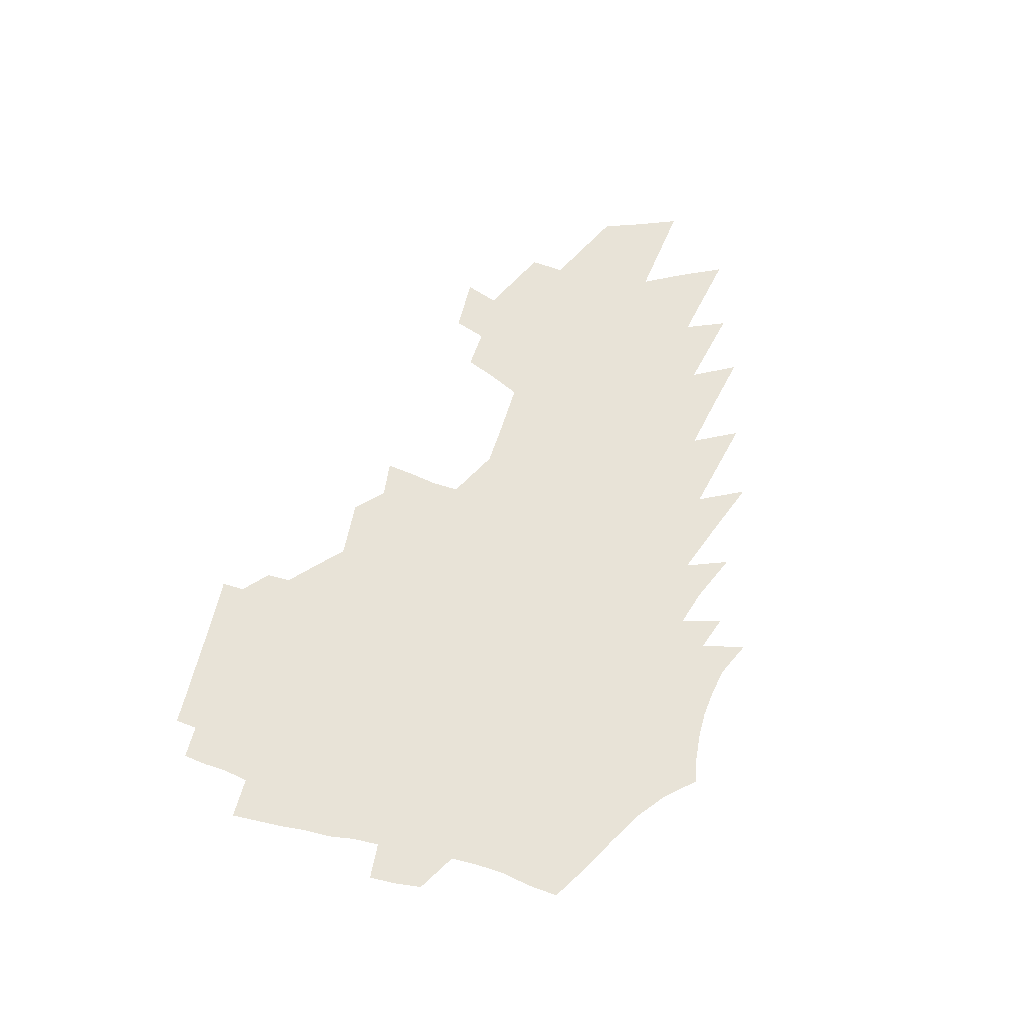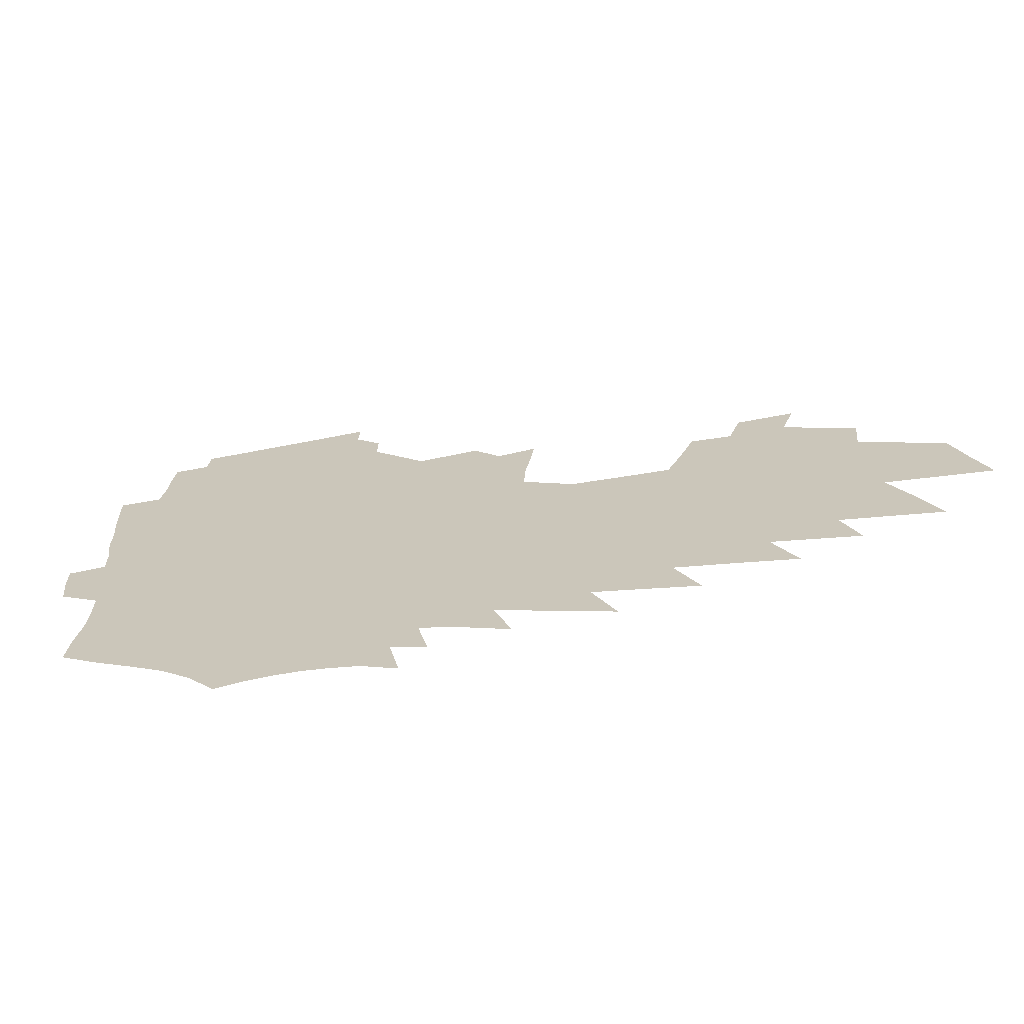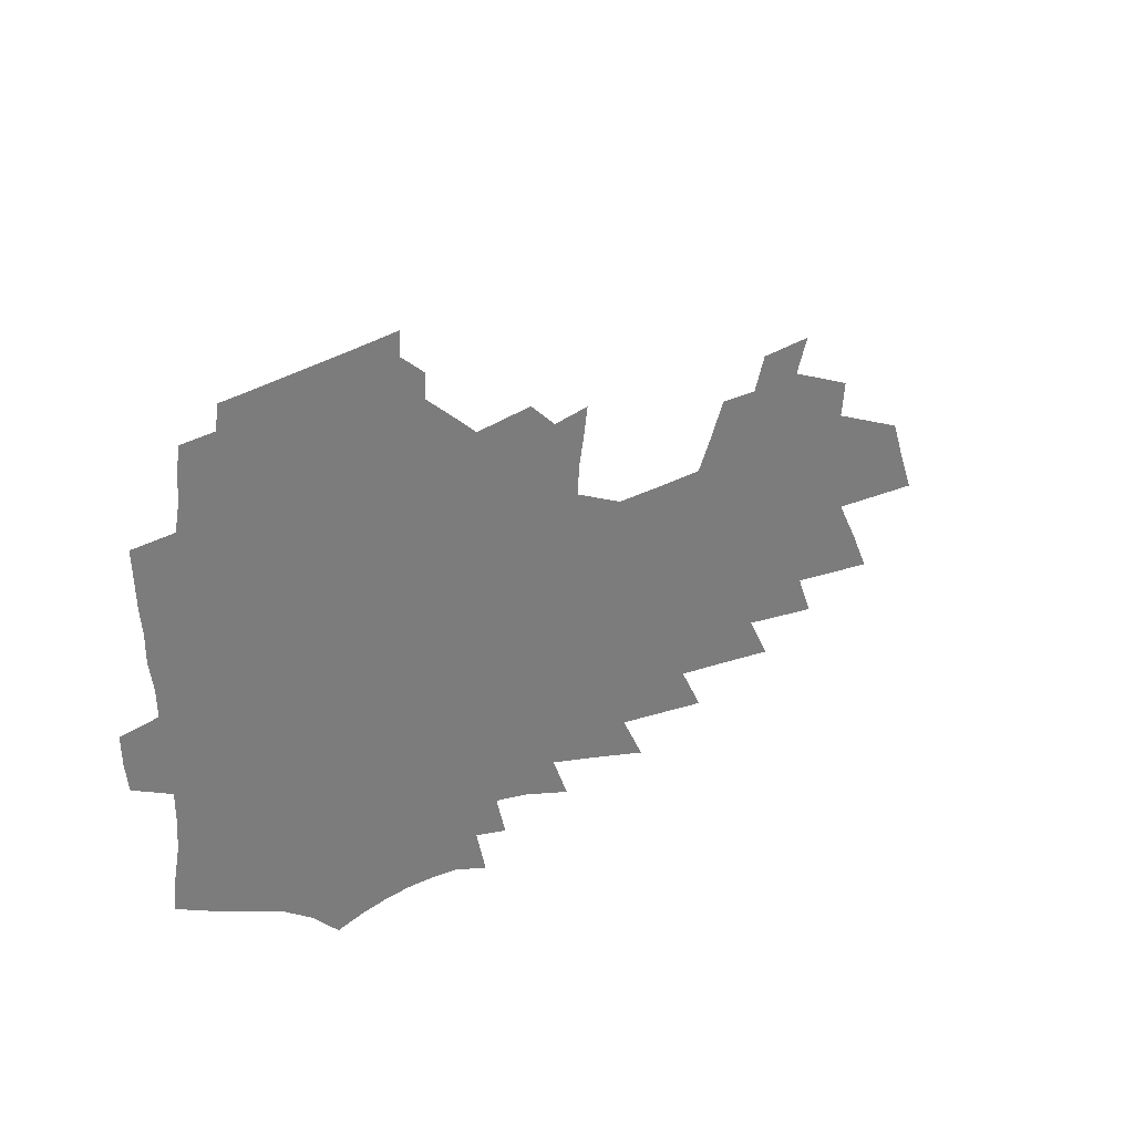
<metadata>
{"format":"obj","ext":"obj","renderer":"f3d","projection":"perspective","resolution":1024,"background":"white","views":[{"elev":61.7,"azim":-75.3,"up":"+Z"},{"elev":-66.1,"azim":10.5,"up":"+Y"},{"elev":32.8,"azim":-40.4,"up":"+Y"}]}
</metadata>
<code>
v 204.8 253.7 0
v 203.4 266.6 0
v 203.1 279.5 0
v 217.9 187.4 0
v 219.3 201.7 0
v 222.2 216.4 0
v 223 229.7 0
v 222.9 242.6 0
v 221.3 255.2 0
v 220.9 267.9 0
v 220.4 280.6 0
v 220.1 293.3 0
v 218.2 306 0
v 218.2 318.6 0
v 217.1 331.3 0
v 216.8 343.8 0
v 216.3 356.2 0
v 234.5 177 0
v 234.5 190.6 0
v 236.5 204.9 0
v 237.8 218.5 0
v 240.1 232.1 0
v 240.5 244.5 0
v 238 256.7 0
v 237.4 269.1 0
v 236.7 281.6 0
v 236.2 294.1 0
v 235.7 306.7 0
v 234.8 319.2 0
v 235 331.7 0
v 235.8 343.8 0
v 235.8 355.9 0
v 238.1 367.6 0
v 238.9 379.2 0
v 240.5 390.4 0
v 251.6 167.3 0
v 249.9 179.9 0
v 250.9 193.8 0
v 251.3 207 0
v 252.2 220.2 0
v 253 233 0
v 254.7 245.8 0
v 252.5 257.8 0
v 251 270.1 0
v 250.4 282.5 0
v 251.2 294.9 0
v 250 307.4 0
v 249.7 319.8 0
v 250.7 332.1 0
v 251.4 344.2 0
v 251.7 356.2 0
v 253.1 367.9 0
v 254.4 379.3 0
v 256.5 390.4 0
v 257.8 401.1 0
v 267.8 157.8 0
v 267.3 171.1 0
v 266.6 183.9 0
v 266.2 196.6 0
v 266.4 209.4 0
v 266.3 221.9 0
v 266.3 234.3 0
v 266.8 246.7 0
v 265.8 258.7 0
v 264.6 270.9 0
v 264 283.3 0
v 263.3 295.7 0
v 263.3 308.1 0
v 264 320.5 0
v 264.4 332.6 0
v 265.2 344.6 0
v 265.5 356.5 0
v 266.5 368.2 0
v 268.1 379.6 0
v 269.5 390.6 0
v 271.1 401.3 0
v 281.5 146.6 0
v 282.5 161.9 0
v 281.7 174.4 0
v 280.7 186.6 0
v 280.6 199.2 0
v 279.8 211.2 0
v 279.8 223.5 0
v 279.5 235.5 0
v 279.1 247.5 0
v 277.9 259.5 0
v 276.9 271.7 0
v 276.1 284 0
v 276 296.3 0
v 276 308.7 0
v 276.6 321 0
v 276.8 333.1 0
v 277 345.1 0
v 278.3 356.9 0
v 279 368.5 0
v 280.8 379.9 0
v 281.6 390.9 0
v 283.4 401.7 0
v 293.7 132.8 0
v 294.8 150.2 0
v 294.8 164 0
v 294 176.3 0
v 293.9 189 0
v 293.3 200.9 0
v 292.8 212.9 0
v 292.4 224.7 0
v 292.3 236.5 0
v 291.1 248.2 0
v 290.1 260.1 0
v 289 272.3 0
v 288.8 284.5 0
v 288.3 296.8 0
v 288.4 309.1 0
v 288.7 321.4 0
v 289.1 333.5 0
v 289.8 345.5 0
v 290.2 357.3 0
v 291.5 369 0
v 292.2 380.3 0
v 293.5 391.3 0
v 294.4 401.9 0
v 306.4 135 0
v 306.9 152.3 0
v 306.5 165.6 0
v 305.9 177.8 0
v 305.6 190.3 0
v 305.2 202.3 0
v 304.4 213.8 0
v 304.7 225.8 0
v 304.6 237.4 0
v 303.3 248.8 0
v 302 260.7 0
v 301.1 272.8 0
v 300.8 284.9 0
v 300.4 297.3 0
v 300.7 309.6 0
v 300.7 321.8 0
v 301.2 333.9 0
v 301.7 345.8 0
v 302.1 357.6 0
v 303 369.3 0
v 303.5 380.5 0
v 304.7 391.6 0
v 305.4 402.2 0
v 318.7 136 0
v 318.3 152.6 0
v 317.8 166 0
v 317.4 178.8 0
v 317 191.4 0
v 316.6 203.3 0
v 316.2 215 0
v 316.1 226.6 0
v 316 238 0
v 315.1 249.2 0
v 314.1 260.9 0
v 313.1 273.1 0
v 312.6 285.5 0
v 312.3 297.8 0
v 312.4 310 0
v 312.6 322.1 0
v 312.9 334.1 0
v 313.4 346.1 0
v 313.8 357.8 0
v 314.5 369.6 0
v 315.1 380.9 0
v 315.8 391.8 0
v 316.4 402.5 0
v 330.9 135.9 0
v 329.9 152.1 0
v 329.2 165.5 0
v 328.6 179 0
v 328.1 192 0
v 327.6 203.7 0
v 327.3 215.5 0
v 326.9 227 0
v 326.8 238.5 0
v 326.3 249.5 0
v 325.6 260.9 0
v 324.7 273.3 0
v 324.2 286.1 0
v 324.1 298.1 0
v 324.3 310.1 0
v 324.6 322.3 0
v 324.9 334.4 0
v 325.2 346.3 0
v 325.7 358.1 0
v 326 369.8 0
v 326.6 381.1 0
v 327.1 392.1 0
v 327.5 402.9 0
v 343.5 134.4 0
v 341.9 150.8 0
v 340.9 165.2 0
v 340.1 178.3 0
v 339.2 191.7 0
v 338.7 203.9 0
v 338.2 215.7 0
v 337.8 227.4 0
v 337.5 238.7 0
v 337.2 249.8 0
v 336.8 261.2 0
v 336.3 273.4 0
v 335.8 286.1 0
v 335.9 298.1 0
v 336.2 310.2 0
v 336.7 322.3 0
v 336.8 334.5 0
v 337.3 346.4 0
v 337.7 358.3 0
v 338 369.9 0
v 338 381.5 0
v 338.6 392.5 0
v 339.2 403.4 0
v 356.8 131.7 0
v 354.6 148.8 0
v 352.9 164 0
v 351.8 177.7 0
v 350.5 191.4 0
v 350.1 203.3 0
v 349.4 215.6 0
v 348.7 227.5 0
v 348.2 239.1 0
v 348 250 0
v 347.9 261.2 0
v 347.7 273.3 0
v 347.7 285.5 0
v 347.9 297.8 0
v 348.3 310 0
v 348.8 322.4 0
v 349.1 334.5 0
v 349.5 346.5 0
v 349.9 358.4 0
v 350 370.1 0
v 350.3 381.6 0
v 373.8 123.7 0
v 369 144.7 0
v 365.5 162.7 0
v 364 176.7 0
v 362.6 190.3 0
v 361.3 203.5 0
v 360.8 215.3 0
v 359.7 227.7 0
v 359.1 239.1 0
v 358.7 250.1 0
v 358.9 261.3 0
v 359.2 273.1 0
v 359.5 284.9 0
v 359.9 297.1 0
v 360.4 309.6 0
v 361 322.2 0
v 361.5 334.5 0
v 361.9 346.5 0
v 362.3 358.5 0
v 385.4 138.8 0
v 380.7 158.2 0
v 376.9 175.1 0
v 375.3 188.8 0
v 374.1 202 0
v 372.4 215.1 0
v 370.8 227.7 0
v 370.1 239.1 0
v 369.9 250.2 0
v 370.1 261.3 0
v 370.6 272.8 0
v 371.1 284.5 0
v 371.8 296.8 0
v 372.5 309.3 0
v 373.3 322 0
v 373.9 334.3 0
v 374.6 346.6 0
v 397.8 152.8 0
v 393.1 170.3 0
v 391 184.9 0
v 389.1 198.9 0
v 386.1 213.2 0
v 383.9 226.4 0
v 383.6 238 0
v 382.5 249.8 0
v 382.1 261.3 0
v 382.5 272.8 0
v 383.2 284.6 0
v 383.8 296.6 0
v 385 309.2 0
v 385.7 321.7 0
v 386.7 334.3 0
v 388.3 347.4 0
v 421.3 142.4 0
v 413.7 162.9 0
v 408 180.6 0
v 406.5 194.7 0
v 402.1 210.2 0
v 397.5 225.2 0
v 396.8 237.3 0
v 396 249.3 0
v 395.9 261 0
v 395.8 272.8 0
v 395.8 284.6 0
v 396.4 296.6 0
v 398 309.3 0
v 398.7 321.7 0
v 400.1 334.6 0
v 402.4 348.3 0
v 438.1 153.6 0
v 431.8 172.3 0
v 427.5 188.7 0
v 421.5 205.6 0
v 414.2 222.6 0
v 411.3 236.2 0
v 409.8 248.6 0
v 410.3 260.5 0
v 409.9 272.6 0
v 409.4 284.7 0
v 410.8 297 0
v 411.8 309.5 0
v 413.2 322.3 0
v 414.9 335.5 0
v 466.6 142.4 0
v 455.7 164.9 0
v 448.7 183.5 0
v 443.6 200 0
v 435 218.2 0
v 429.3 233.8 0
v 427.3 247 0
v 427.2 259.6 0
v 426 272.2 0
v 427.1 284.7 0
v 427.4 297.3 0
v 428.1 310.2 0
v 430.6 323.8 0
v 432.6 337.4 0
v 478.3 159.5 0
v 469.8 179.3 0
v 462.7 197.4 0
v 457 213.8 0
v 449.2 231 0
v 445.3 245.4 0
v 446.5 258.3 0
v 447.8 271.3 0
v 451 284.4 0
v 502.8 153.6 0
v 491.9 175.4 0
v 483.8 194.3 0
v 474.6 212.9 0
v 468.8 228.8 0
v 464.5 243.5 0
v 463.6 256.9 0
v 465.2 269.8 0
v 470.9 283.2 0
v 517.5 169.9 0
v 509.2 189.3 0
v 502.1 207.4 0
v 495 224.5 0
v 491.6 239.8 0
v 489.5 254.3 0
v 491.2 268.1 0
v 497.3 282 0
v 504.4 296.7 0
v 510.9 311.8 0
v 546 163.5 0
v 535 184.8 0
v 532.5 201.6 0
v 524.9 219.6 0
v 521.8 235.7 0
v 521.4 250.9 0
v 522.3 265.8 0
v 522.3 280.7 0
v 525.2 295.4 0
v 529.8 310.3 0
v 535.2 325.7 0
v 574.5 175.6 0
v 566.6 195.2 0
v 560.5 213.6 0
v 555.6 231.1 0
v 554.3 247.3 0
v 553.4 263.3 0
v 552.8 279 0
v 555.1 294.6 0
v 555.9 310 0
v 561.7 326.1 0
v 611.8 185.7 0
v 602.2 206.3 0
v 591.8 226.3 0
v 589.3 243.7 0
v 587.2 260.7 0
v 587.2 277.3 0
v 588.9 293.7 0
v 639.9 219.5 0
v 632.3 239.1 0
v 625.8 257.9 0
f 8 9 1
f 1 9 2
f 9 10 2
f 2 10 3
f 10 11 3
f 18 19 4
f 4 19 5
f 19 20 5
f 5 20 6
f 20 21 6
f 6 21 7
f 21 22 7
f 7 22 8
f 22 23 8
f 8 23 9
f 23 24 9
f 9 24 10
f 24 25 10
f 10 25 11
f 25 26 11
f 11 26 12
f 26 27 12
f 12 27 13
f 27 28 13
f 13 28 14
f 28 29 14
f 14 29 15
f 29 30 15
f 15 30 16
f 30 31 16
f 16 31 17
f 31 32 17
f 36 37 18
f 18 37 19
f 37 38 19
f 19 38 20
f 38 39 20
f 20 39 21
f 39 40 21
f 21 40 22
f 40 41 22
f 22 41 23
f 41 42 23
f 23 42 24
f 42 43 24
f 24 43 25
f 43 44 25
f 25 44 26
f 44 45 26
f 26 45 27
f 45 46 27
f 27 46 28
f 46 47 28
f 28 47 29
f 47 48 29
f 29 48 30
f 48 49 30
f 30 49 31
f 49 50 31
f 31 50 32
f 50 51 32
f 32 51 33
f 51 52 33
f 33 52 34
f 52 53 34
f 34 53 35
f 53 54 35
f 56 57 36
f 36 57 37
f 57 58 37
f 37 58 38
f 58 59 38
f 38 59 39
f 59 60 39
f 39 60 40
f 60 61 40
f 40 61 41
f 61 62 41
f 41 62 42
f 62 63 42
f 42 63 43
f 63 64 43
f 43 64 44
f 64 65 44
f 44 65 45
f 65 66 45
f 45 66 46
f 66 67 46
f 46 67 47
f 67 68 47
f 47 68 48
f 68 69 48
f 48 69 49
f 69 70 49
f 49 70 50
f 70 71 50
f 50 71 51
f 71 72 51
f 51 72 52
f 72 73 52
f 52 73 53
f 73 74 53
f 53 74 54
f 74 75 54
f 54 75 55
f 75 76 55
f 77 78 56
f 56 78 57
f 78 79 57
f 57 79 58
f 79 80 58
f 58 80 59
f 80 81 59
f 59 81 60
f 81 82 60
f 60 82 61
f 82 83 61
f 61 83 62
f 83 84 62
f 62 84 63
f 84 85 63
f 63 85 64
f 85 86 64
f 64 86 65
f 86 87 65
f 65 87 66
f 87 88 66
f 66 88 67
f 88 89 67
f 67 89 68
f 89 90 68
f 68 90 69
f 90 91 69
f 69 91 70
f 91 92 70
f 70 92 71
f 92 93 71
f 71 93 72
f 93 94 72
f 72 94 73
f 94 95 73
f 73 95 74
f 95 96 74
f 74 96 75
f 96 97 75
f 75 97 76
f 97 98 76
f 99 100 77
f 77 100 78
f 100 101 78
f 78 101 79
f 101 102 79
f 79 102 80
f 102 103 80
f 80 103 81
f 103 104 81
f 81 104 82
f 104 105 82
f 82 105 83
f 105 106 83
f 83 106 84
f 106 107 84
f 84 107 85
f 107 108 85
f 85 108 86
f 108 109 86
f 86 109 87
f 109 110 87
f 87 110 88
f 110 111 88
f 88 111 89
f 111 112 89
f 89 112 90
f 112 113 90
f 90 113 91
f 113 114 91
f 91 114 92
f 114 115 92
f 92 115 93
f 115 116 93
f 93 116 94
f 116 117 94
f 94 117 95
f 117 118 95
f 95 118 96
f 118 119 96
f 96 119 97
f 119 120 97
f 97 120 98
f 120 121 98
f 99 122 100
f 122 123 100
f 100 123 101
f 123 124 101
f 101 124 102
f 124 125 102
f 102 125 103
f 125 126 103
f 103 126 104
f 126 127 104
f 104 127 105
f 127 128 105
f 105 128 106
f 128 129 106
f 106 129 107
f 129 130 107
f 107 130 108
f 130 131 108
f 108 131 109
f 131 132 109
f 109 132 110
f 132 133 110
f 110 133 111
f 133 134 111
f 111 134 112
f 134 135 112
f 112 135 113
f 135 136 113
f 113 136 114
f 136 137 114
f 114 137 115
f 137 138 115
f 115 138 116
f 138 139 116
f 116 139 117
f 139 140 117
f 117 140 118
f 140 141 118
f 118 141 119
f 141 142 119
f 119 142 120
f 142 143 120
f 120 143 121
f 143 144 121
f 122 145 123
f 145 146 123
f 123 146 124
f 146 147 124
f 124 147 125
f 147 148 125
f 125 148 126
f 148 149 126
f 126 149 127
f 149 150 127
f 127 150 128
f 150 151 128
f 128 151 129
f 151 152 129
f 129 152 130
f 152 153 130
f 130 153 131
f 153 154 131
f 131 154 132
f 154 155 132
f 132 155 133
f 155 156 133
f 133 156 134
f 156 157 134
f 134 157 135
f 157 158 135
f 135 158 136
f 158 159 136
f 136 159 137
f 159 160 137
f 137 160 138
f 160 161 138
f 138 161 139
f 161 162 139
f 139 162 140
f 162 163 140
f 140 163 141
f 163 164 141
f 141 164 142
f 164 165 142
f 142 165 143
f 165 166 143
f 143 166 144
f 166 167 144
f 145 168 146
f 168 169 146
f 146 169 147
f 169 170 147
f 147 170 148
f 170 171 148
f 148 171 149
f 171 172 149
f 149 172 150
f 172 173 150
f 150 173 151
f 173 174 151
f 151 174 152
f 174 175 152
f 152 175 153
f 175 176 153
f 153 176 154
f 176 177 154
f 154 177 155
f 177 178 155
f 155 178 156
f 178 179 156
f 156 179 157
f 179 180 157
f 157 180 158
f 180 181 158
f 158 181 159
f 181 182 159
f 159 182 160
f 182 183 160
f 160 183 161
f 183 184 161
f 161 184 162
f 184 185 162
f 162 185 163
f 185 186 163
f 163 186 164
f 186 187 164
f 164 187 165
f 187 188 165
f 165 188 166
f 188 189 166
f 166 189 167
f 189 190 167
f 168 191 169
f 191 192 169
f 169 192 170
f 192 193 170
f 170 193 171
f 193 194 171
f 171 194 172
f 194 195 172
f 172 195 173
f 195 196 173
f 173 196 174
f 196 197 174
f 174 197 175
f 197 198 175
f 175 198 176
f 198 199 176
f 176 199 177
f 199 200 177
f 177 200 178
f 200 201 178
f 178 201 179
f 201 202 179
f 179 202 180
f 202 203 180
f 180 203 181
f 203 204 181
f 181 204 182
f 204 205 182
f 182 205 183
f 205 206 183
f 183 206 184
f 206 207 184
f 184 207 185
f 207 208 185
f 185 208 186
f 208 209 186
f 186 209 187
f 209 210 187
f 187 210 188
f 210 211 188
f 188 211 189
f 211 212 189
f 189 212 190
f 212 213 190
f 191 214 192
f 214 215 192
f 192 215 193
f 215 216 193
f 193 216 194
f 216 217 194
f 194 217 195
f 217 218 195
f 195 218 196
f 218 219 196
f 196 219 197
f 219 220 197
f 197 220 198
f 220 221 198
f 198 221 199
f 221 222 199
f 199 222 200
f 222 223 200
f 200 223 201
f 223 224 201
f 201 224 202
f 224 225 202
f 202 225 203
f 225 226 203
f 203 226 204
f 226 227 204
f 204 227 205
f 227 228 205
f 205 228 206
f 228 229 206
f 206 229 207
f 229 230 207
f 207 230 208
f 230 231 208
f 208 231 209
f 231 232 209
f 209 232 210
f 232 233 210
f 210 233 211
f 233 234 211
f 211 234 212
f 214 235 215
f 235 236 215
f 215 236 216
f 236 237 216
f 216 237 217
f 237 238 217
f 217 238 218
f 238 239 218
f 218 239 219
f 239 240 219
f 219 240 220
f 240 241 220
f 220 241 221
f 241 242 221
f 221 242 222
f 242 243 222
f 222 243 223
f 243 244 223
f 223 244 224
f 244 245 224
f 224 245 225
f 245 246 225
f 225 246 226
f 246 247 226
f 226 247 227
f 247 248 227
f 227 248 228
f 248 249 228
f 228 249 229
f 249 250 229
f 229 250 230
f 250 251 230
f 230 251 231
f 251 252 231
f 231 252 232
f 252 253 232
f 232 253 233
f 236 254 237
f 254 255 237
f 237 255 238
f 255 256 238
f 238 256 239
f 256 257 239
f 239 257 240
f 257 258 240
f 240 258 241
f 258 259 241
f 241 259 242
f 259 260 242
f 242 260 243
f 260 261 243
f 243 261 244
f 261 262 244
f 244 262 245
f 262 263 245
f 245 263 246
f 263 264 246
f 246 264 247
f 264 265 247
f 247 265 248
f 265 266 248
f 248 266 249
f 266 267 249
f 249 267 250
f 267 268 250
f 250 268 251
f 268 269 251
f 251 269 252
f 269 270 252
f 252 270 253
f 255 271 256
f 271 272 256
f 256 272 257
f 272 273 257
f 257 273 258
f 273 274 258
f 258 274 259
f 274 275 259
f 259 275 260
f 275 276 260
f 260 276 261
f 276 277 261
f 261 277 262
f 277 278 262
f 262 278 263
f 278 279 263
f 263 279 264
f 279 280 264
f 264 280 265
f 280 281 265
f 265 281 266
f 281 282 266
f 266 282 267
f 282 283 267
f 267 283 268
f 283 284 268
f 268 284 269
f 284 285 269
f 269 285 270
f 285 286 270
f 271 287 272
f 287 288 272
f 272 288 273
f 288 289 273
f 273 289 274
f 289 290 274
f 274 290 275
f 290 291 275
f 275 291 276
f 291 292 276
f 276 292 277
f 292 293 277
f 277 293 278
f 293 294 278
f 278 294 279
f 294 295 279
f 279 295 280
f 295 296 280
f 280 296 281
f 296 297 281
f 281 297 282
f 297 298 282
f 282 298 283
f 298 299 283
f 283 299 284
f 299 300 284
f 284 300 285
f 300 301 285
f 285 301 286
f 301 302 286
f 288 303 289
f 303 304 289
f 289 304 290
f 304 305 290
f 290 305 291
f 305 306 291
f 291 306 292
f 306 307 292
f 292 307 293
f 307 308 293
f 293 308 294
f 308 309 294
f 294 309 295
f 309 310 295
f 295 310 296
f 310 311 296
f 296 311 297
f 311 312 297
f 297 312 298
f 312 313 298
f 298 313 299
f 313 314 299
f 299 314 300
f 314 315 300
f 300 315 301
f 315 316 301
f 301 316 302
f 303 317 304
f 317 318 304
f 304 318 305
f 318 319 305
f 305 319 306
f 319 320 306
f 306 320 307
f 320 321 307
f 307 321 308
f 321 322 308
f 308 322 309
f 322 323 309
f 309 323 310
f 323 324 310
f 310 324 311
f 324 325 311
f 311 325 312
f 325 326 312
f 312 326 313
f 326 327 313
f 313 327 314
f 327 328 314
f 314 328 315
f 328 329 315
f 315 329 316
f 329 330 316
f 318 331 319
f 331 332 319
f 319 332 320
f 332 333 320
f 320 333 321
f 333 334 321
f 321 334 322
f 334 335 322
f 322 335 323
f 335 336 323
f 323 336 324
f 336 337 324
f 324 337 325
f 337 338 325
f 325 338 326
f 338 339 326
f 326 339 327
f 331 340 332
f 340 341 332
f 332 341 333
f 341 342 333
f 333 342 334
f 342 343 334
f 334 343 335
f 343 344 335
f 335 344 336
f 344 345 336
f 336 345 337
f 345 346 337
f 337 346 338
f 346 347 338
f 338 347 339
f 347 348 339
f 341 349 342
f 349 350 342
f 342 350 343
f 350 351 343
f 343 351 344
f 351 352 344
f 344 352 345
f 352 353 345
f 345 353 346
f 353 354 346
f 346 354 347
f 354 355 347
f 347 355 348
f 355 356 348
f 349 359 350
f 359 360 350
f 350 360 351
f 360 361 351
f 351 361 352
f 361 362 352
f 352 362 353
f 362 363 353
f 353 363 354
f 363 364 354
f 354 364 355
f 364 365 355
f 355 365 356
f 365 366 356
f 356 366 357
f 366 367 357
f 357 367 358
f 367 368 358
f 360 370 361
f 370 371 361
f 361 371 362
f 371 372 362
f 362 372 363
f 372 373 363
f 363 373 364
f 373 374 364
f 364 374 365
f 374 375 365
f 365 375 366
f 375 376 366
f 366 376 367
f 376 377 367
f 367 377 368
f 377 378 368
f 368 378 369
f 378 379 369
f 371 380 372
f 380 381 372
f 372 381 373
f 381 382 373
f 373 382 374
f 382 383 374
f 374 383 375
f 383 384 375
f 375 384 376
f 384 385 376
f 376 385 377
f 385 386 377
f 377 386 378
f 382 387 383
f 387 388 383
f 383 388 384
f 388 389 384
f 384 389 385

</code>
